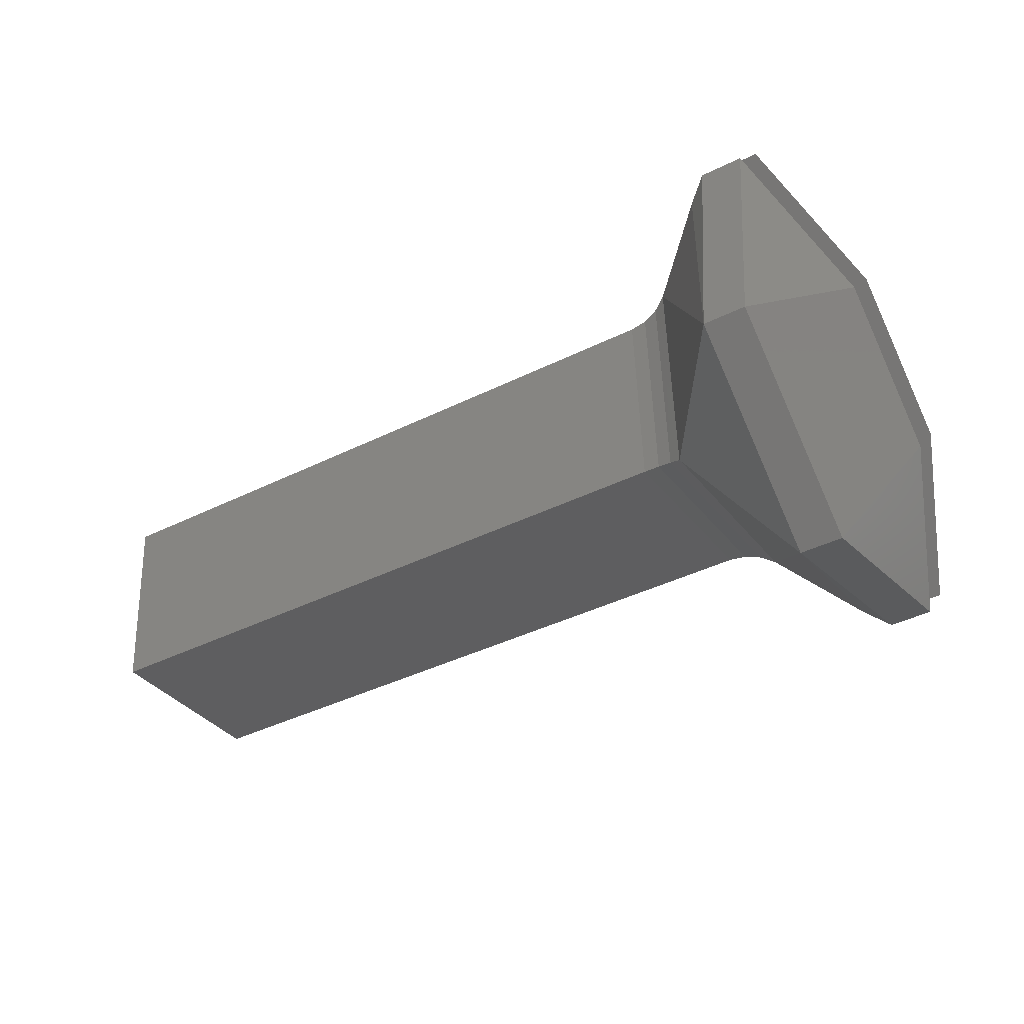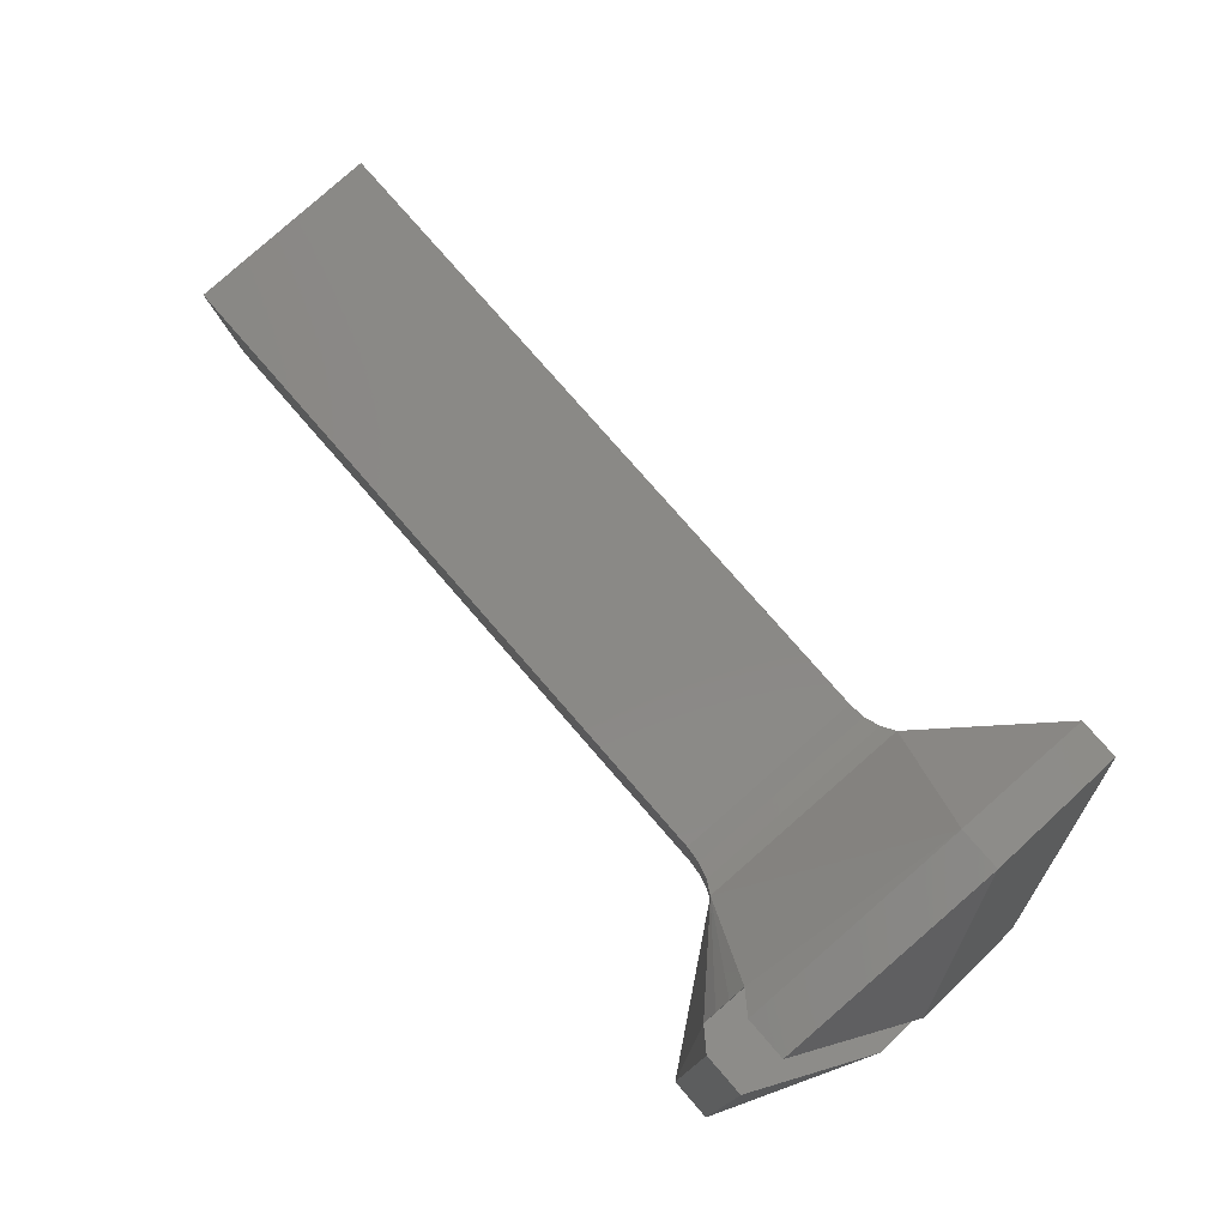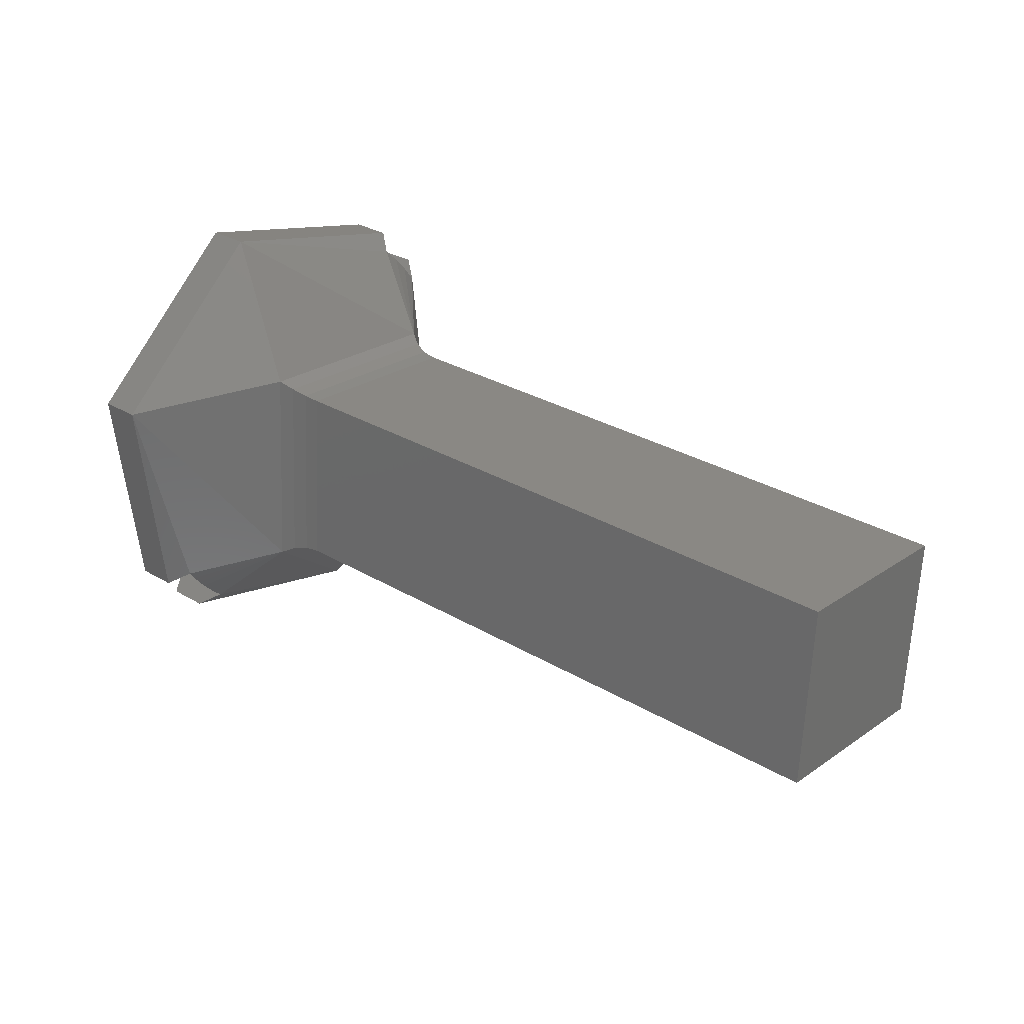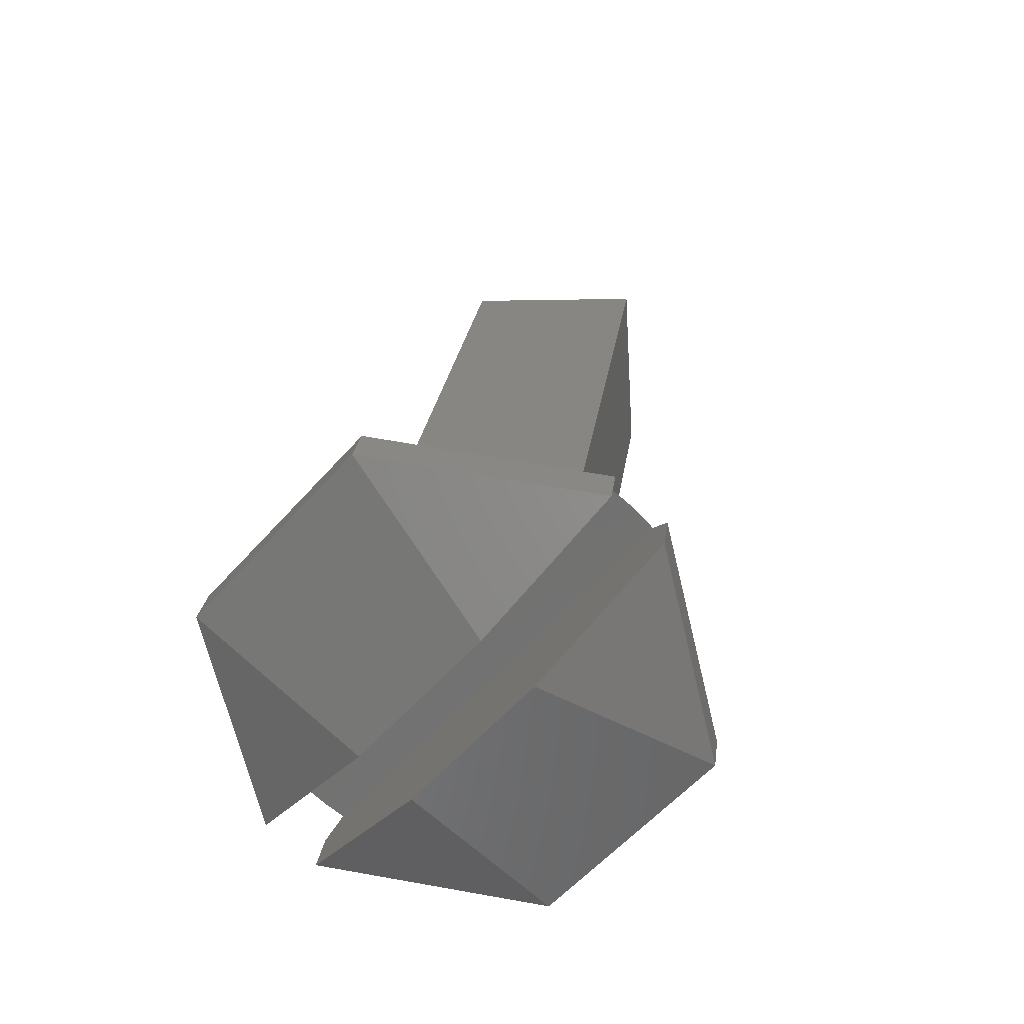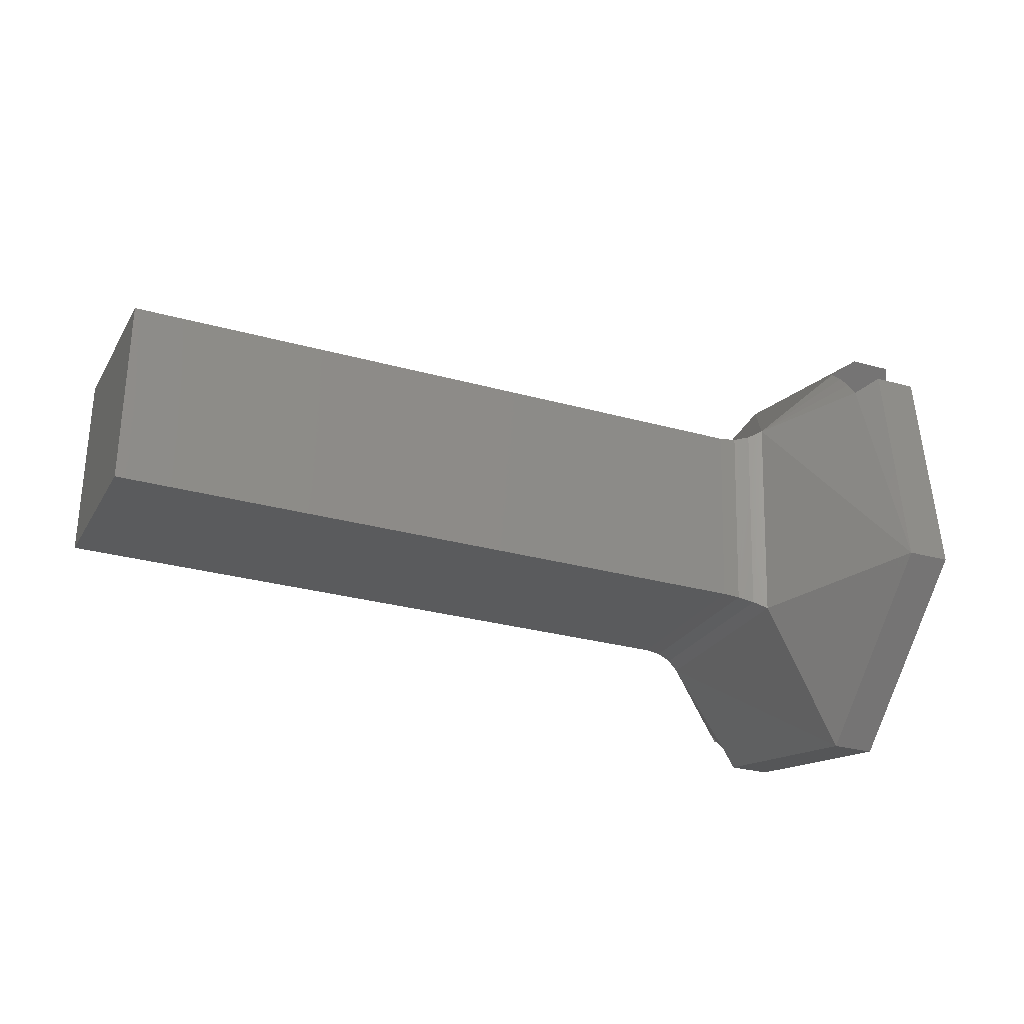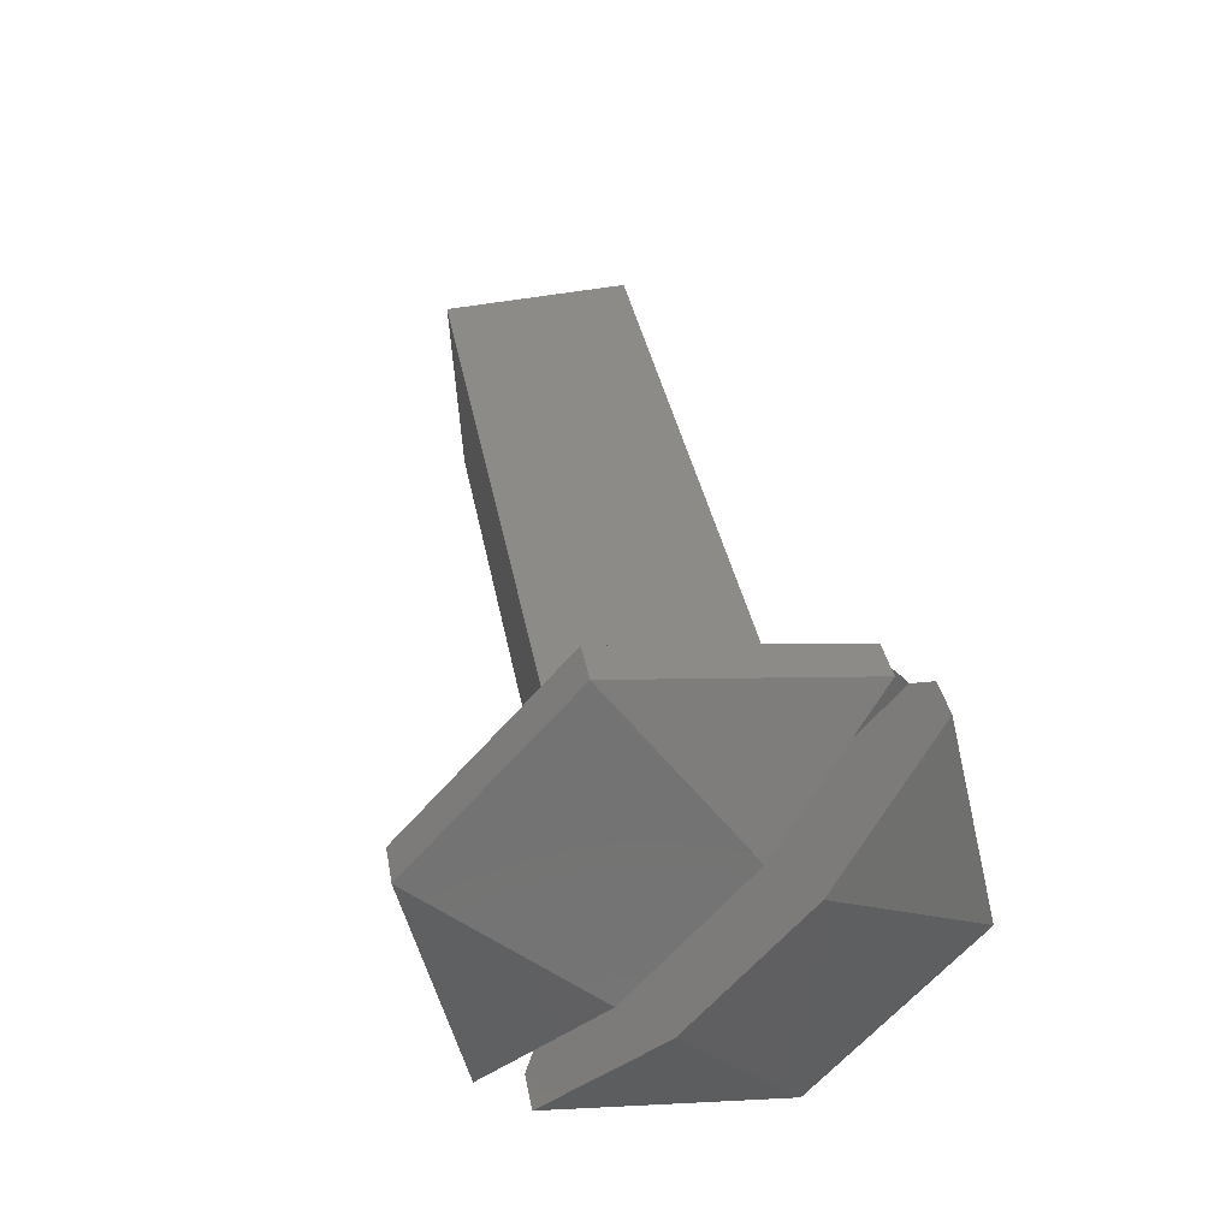
<metadata>
{"format":"stl","ext":"stl","renderer":"f3d","projection":"perspective","resolution":1024,"background":"white","views":[{"elev":-38.9,"azim":-147.9,"up":"+Y"},{"elev":77.9,"azim":-131.0,"up":"+Y"},{"elev":29.1,"azim":41.6,"up":"+Y"},{"elev":24.9,"azim":-82.4,"up":"+Z"},{"elev":-28.2,"azim":157.0,"up":"+Y"},{"elev":35.5,"azim":-100.0,"up":"+Z"}]}
</metadata>
<code>
# stl→obj: 51 verts, 98 faces
v 0.03684 -0.1779 0.5174
v 0.03684 -0.1778 0.5192
v 0.03684 -0.1796 0.5193
v 0.03684 -0.1797 0.5175
v 0.03059 -0.1778 0.5192
v 0.03059 -0.1796 0.5193
v 0.03059 -0.1779 0.5174
v 0.03059 -0.1797 0.5175
v 0.03029 -0.1777 0.5192
v 0.03016 -0.1797 0.5194
v 0.03029 -0.1796 0.5193
v 0.03016 -0.1777 0.5193
v 0.03043 -0.1778 0.5192
v 0.03043 -0.1796 0.5193
v 0.03029 -0.1778 0.5173
v 0.03016 -0.1778 0.5173
v 0.03043 -0.1779 0.5174
v 0.03029 -0.1797 0.5175
v 0.03016 -0.1798 0.5174
v 0.03043 -0.1797 0.5175
v 0.02944 -0.1801 0.52
v 0.02944 -0.1801 0.5199
v 0.02944 -0.18 0.5201
v 0.02944 -0.1799 0.5201
v 0.02924 -0.1779 0.5205
v 0.02924 -0.18 0.5203
v 0.02924 -0.1764 0.5189
v 0.02944 -0.1771 0.5169
v 0.02944 -0.1772 0.5168
v 0.02924 -0.177 0.5168
v 0.02944 -0.1774 0.5167
v 0.02944 -0.1775 0.5165
v 0.02924 -0.1796 0.5161
v 0.02924 -0.1774 0.5164
v 0.02924 -0.181 0.5178
v 0.02944 -0.1804 0.5197
v 0.02944 -0.1803 0.5198
v 0.02944 -0.1802 0.5199
v 0.02924 -0.1805 0.5199
v 0.02884 -0.177 0.5168
v 0.02832 -0.178 0.5179
v 0.02832 -0.179 0.5191
v 0.02884 -0.18 0.5203
v 0.02884 -0.1779 0.5205
v 0.02884 -0.1764 0.5189
v 0.02884 -0.1805 0.5199
v 0.02832 -0.1795 0.5187
v 0.02832 -0.1784 0.5175
v 0.02884 -0.1774 0.5164
v 0.02884 -0.1796 0.5161
v 0.02884 -0.181 0.5178
f 1 2 3
f 4 1 3
f 5 6 3
f 5 3 2
f 7 2 1
f 7 5 2
f 8 1 4
f 8 7 1
f 6 4 3
f 6 8 4
f 9 10 11
f 9 12 10
f 13 6 5
f 13 11 14
f 13 14 6
f 13 9 11
f 15 16 12
f 15 12 9
f 17 5 7
f 17 9 13
f 17 15 9
f 17 13 5
f 18 11 10
f 18 10 19
f 18 19 16
f 18 16 15
f 20 14 11
f 20 6 14
f 20 7 8
f 20 8 6
f 20 18 15
f 20 11 18
f 20 17 7
f 20 15 17
f 21 22 10
f 23 21 10
f 24 23 10
f 25 26 24
f 25 10 12
f 25 24 10
f 27 25 12
f 16 27 12
f 28 27 16
f 29 28 16
f 30 27 28
f 31 29 16
f 32 31 16
f 33 16 19
f 33 34 32
f 33 32 16
f 35 33 19
f 10 35 19
f 36 35 10
f 37 36 10
f 38 37 10
f 22 38 10
f 39 35 36
f 29 24 28
f 29 23 24
f 32 29 31
f 32 36 37
f 32 37 38
f 32 38 22
f 32 22 21
f 32 21 23
f 32 23 29
f 28 40 30
f 41 40 28
f 24 42 41
f 24 43 42
f 24 41 28
f 26 43 24
f 44 26 25
f 44 43 26
f 45 25 27
f 45 44 25
f 40 27 30
f 40 45 27
f 44 42 43
f 45 40 41
f 45 41 42
f 45 42 44
f 36 46 39
f 47 46 36
f 32 48 47
f 32 49 48
f 32 47 36
f 34 49 32
f 50 34 33
f 50 49 34
f 51 33 35
f 51 50 33
f 46 35 39
f 46 51 35
f 47 51 46
f 48 50 51
f 48 51 47
f 49 50 48

</code>
